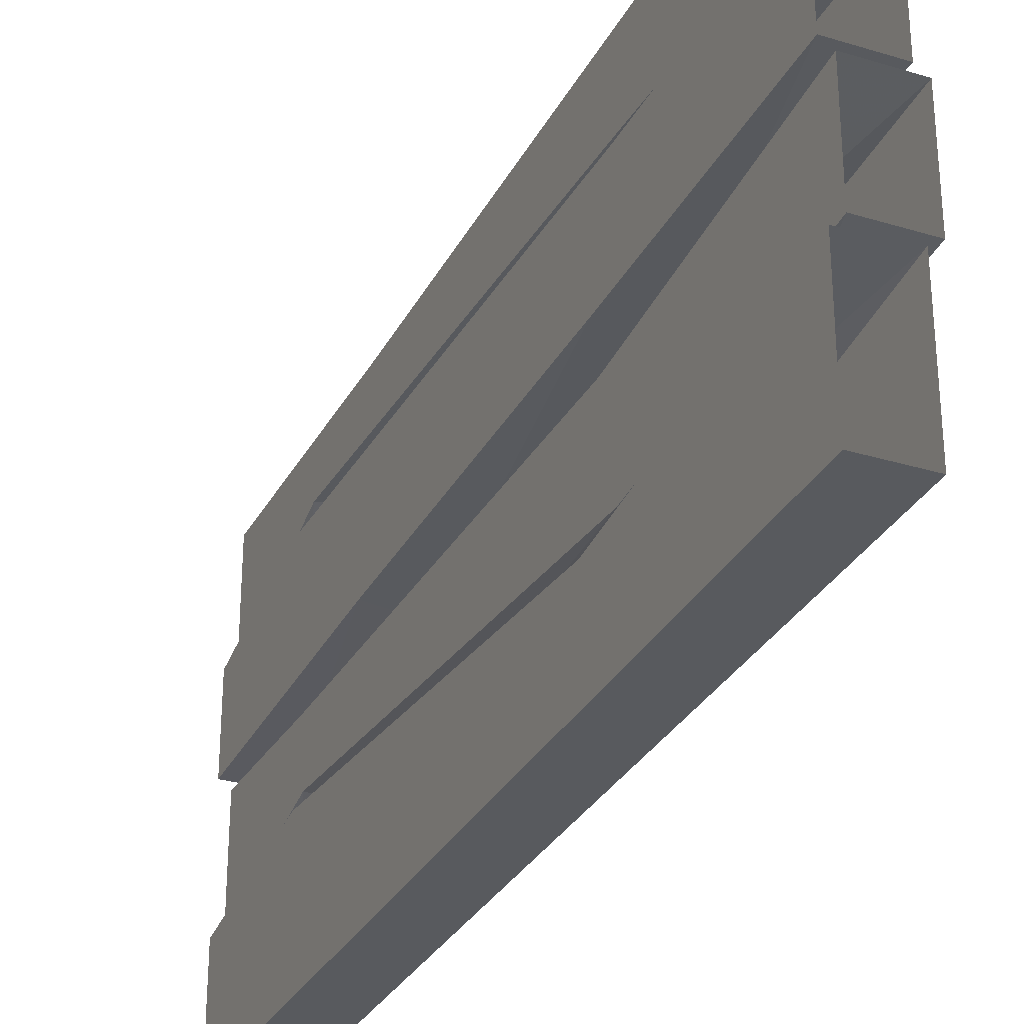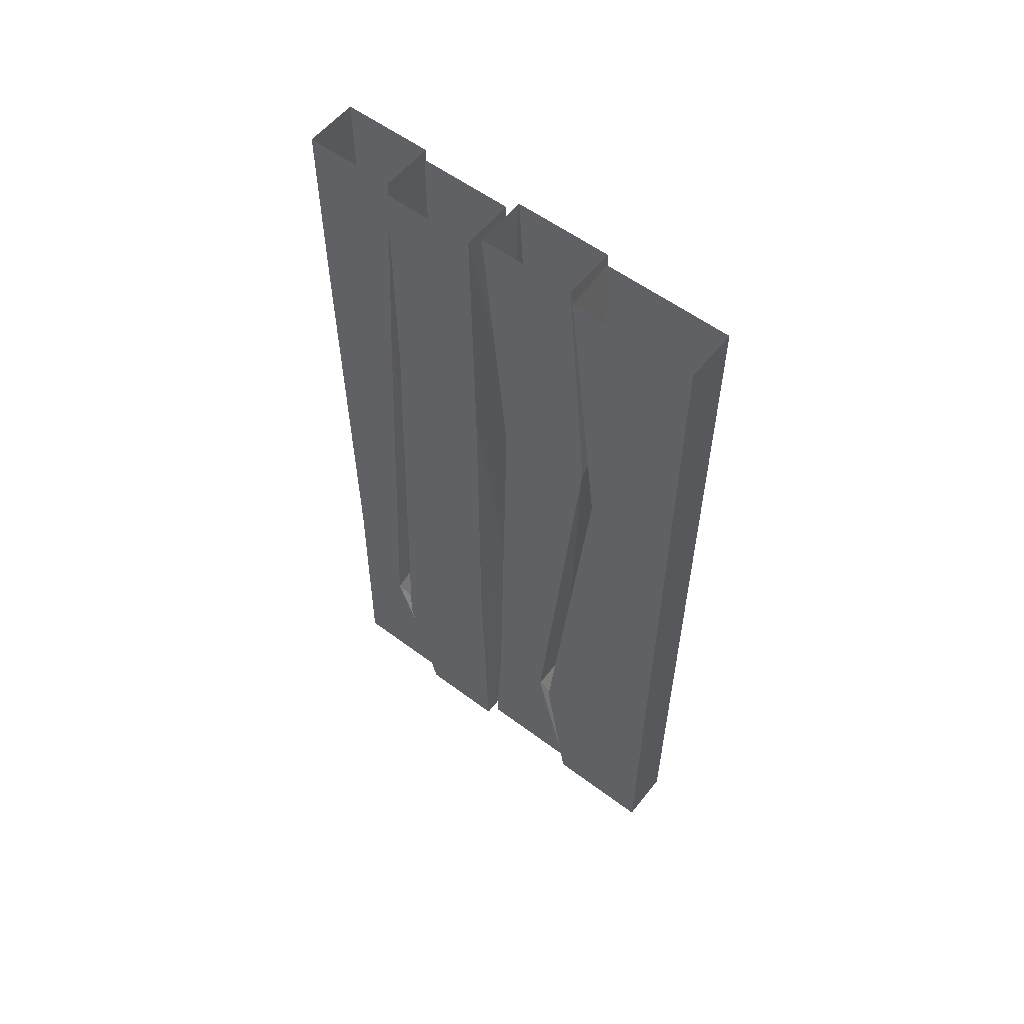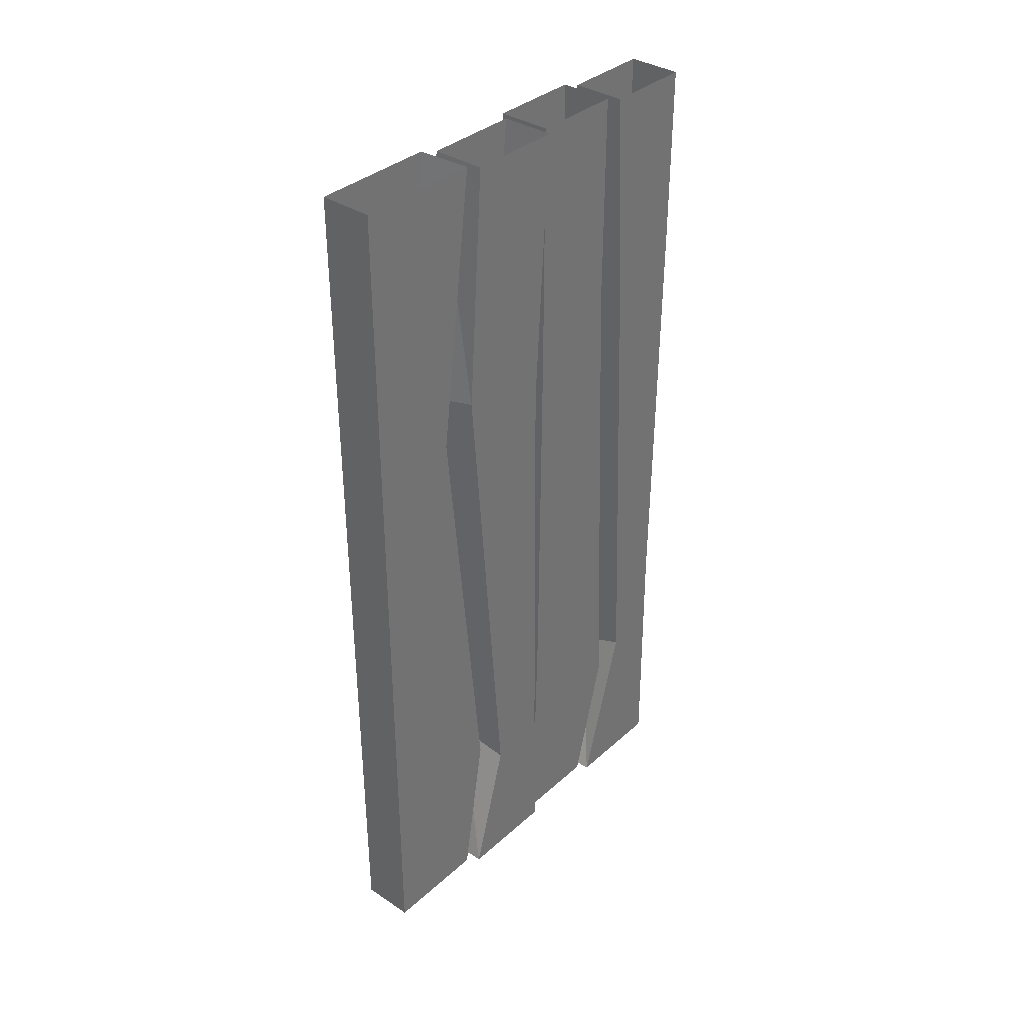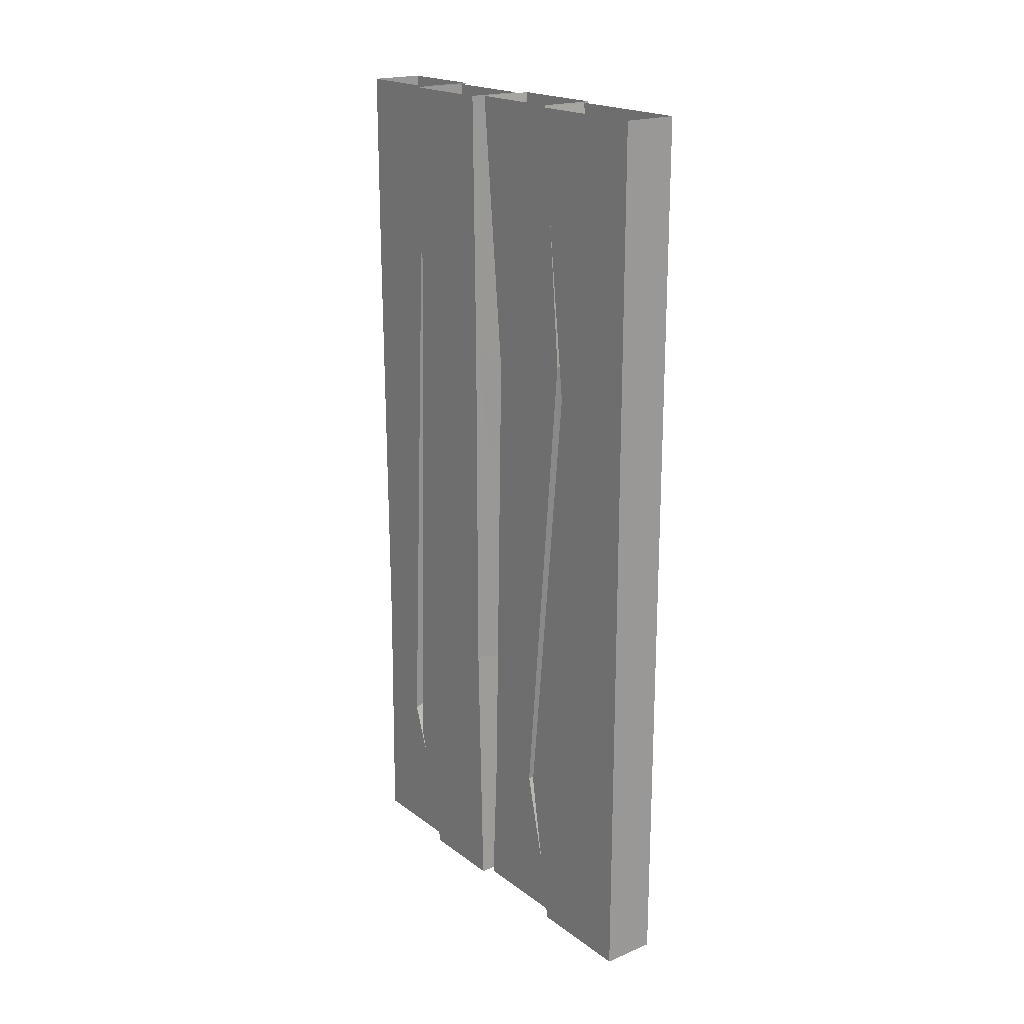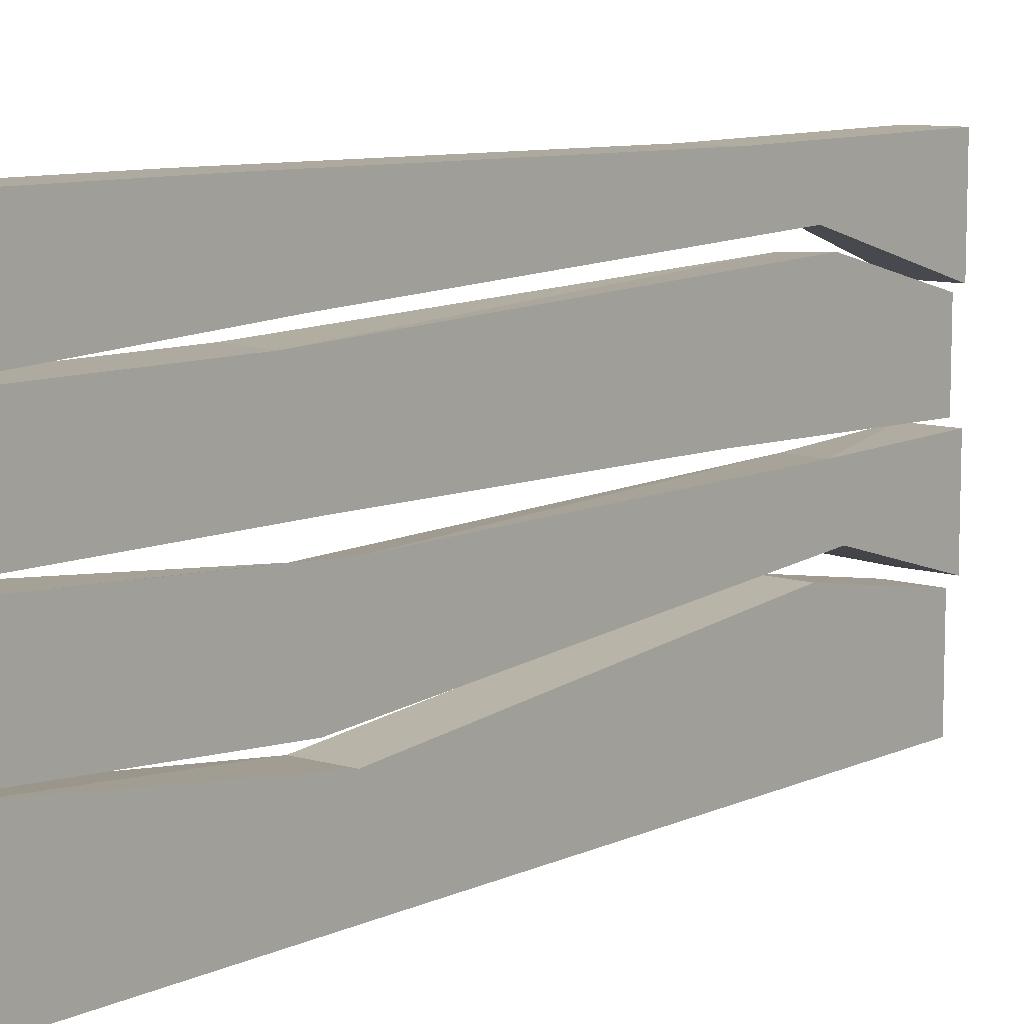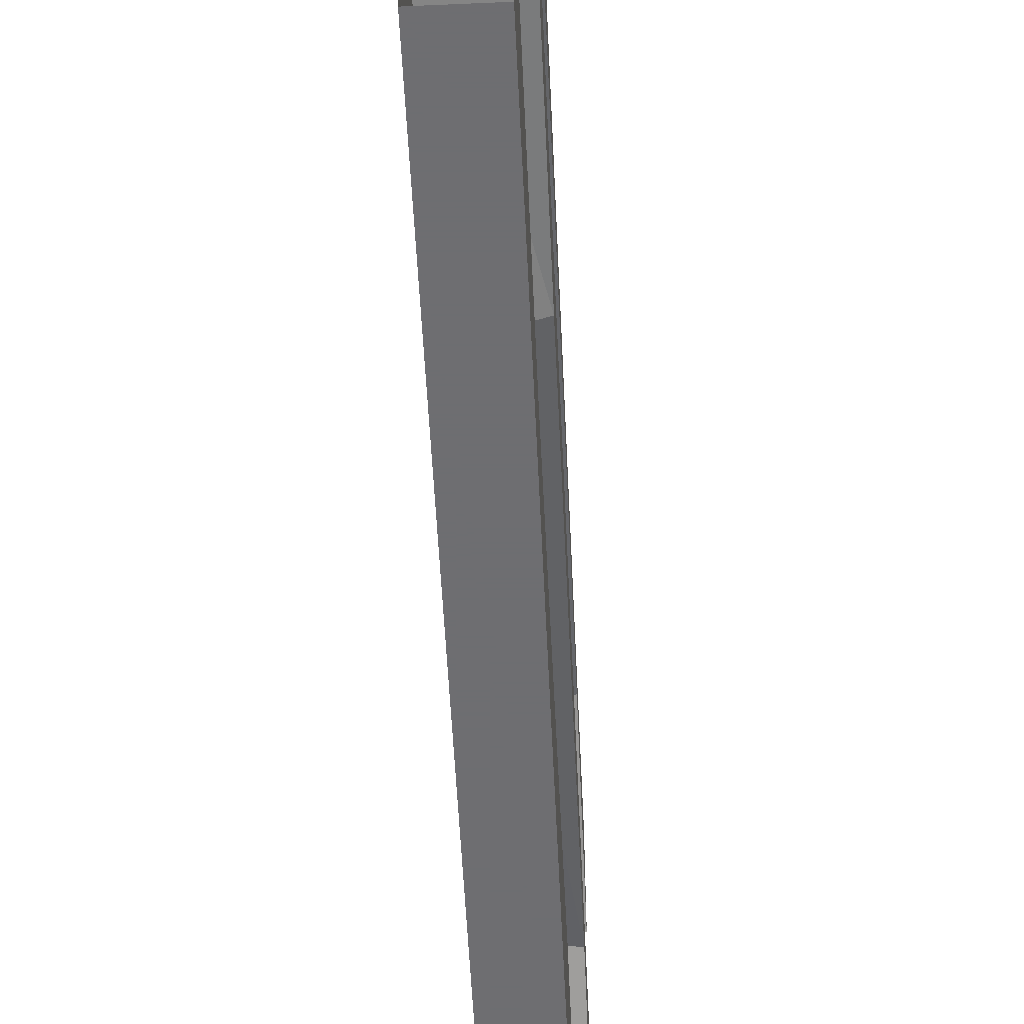
<metadata>
{"format":"obj","ext":"obj","renderer":"f3d","projection":"perspective","resolution":1024,"background":"white","views":[{"elev":-30.6,"azim":156.3,"up":"+Z"},{"elev":56.6,"azim":128.0,"up":"+Y"},{"elev":36.0,"azim":-139.2,"up":"+Y"},{"elev":19.9,"azim":142.9,"up":"+Y"},{"elev":9.4,"azim":-139.4,"up":"+Z"},{"elev":-54.4,"azim":-177.3,"up":"+Z"}]}
</metadata>
<code>
o wall/4246/straight
v -45 -232 -64
v -45 -32 -64
v -45 -84 -37
v -45 -216 -24
v -45 -264 -64
v -61 -264 -64
v -61 -232 -64
v -61 -32 -64
v -45 0 -64
v -45 0 -27
v -61 0 -26
v -61 -85 -37
v -61 -216 -24
v -45 -264 -32
v -61 -264 -32
v -61 0 -64
v -48 -264 -29
v -48 -219 -18
v -48 -222 0
v -48 -264 2
v -64 -264 2
v -64 -264 -29
v -64 -222 -17
v -48 -76 -31
v -48 -82 -3
v -64 -84 0
v -64 -216 1
v -48 0 -24
v -48 0 5
v -64 0 5
v -64 0 -24
v -64 -73 -29
v -45 -264 4
v -45 -183 6
v -45 -224 40
v -45 -264 30
v -61 -264 30
v -61 -264 4
v -61 -186 6
v -45 -78 6
v -45 -69 35
v -61 -67 35
v -61 -222 41
v -45 0 7
v -45 0 35
v -61 0 35
v -61 0 7
v -61 -77 7
v -48 -264 32
v -48 -219 48
v -48 -187 63
v -48 -264 64
v -64 -264 64
v -64 -264 32
v -64 -212 47
v -48 -72 41
v -48 -56 64
v -64 -56 64
v -64 -187 63
v -48 0 37
v -48 0 64
v -64 0 64
v -64 0 37
v -64 -72 41
f 1 2 3
f 1 3 4
f 1 4 5
f 1 5 6
f 1 6 7
f 1 7 2
f 2 7 8
f 2 8 9
f 2 9 10
f 2 10 3
f 3 10 11
f 3 11 12
f 3 12 4
f 4 12 13
f 4 13 14
f 4 14 5
f 5 14 15
f 5 15 6
f 6 15 7
f 7 15 13
f 7 13 8
f 8 13 12
f 8 12 16
f 8 16 9
f 17 18 19
f 17 19 20
f 17 20 21
f 17 21 22
f 17 22 18
f 18 22 23
f 18 23 24
f 18 24 25
f 18 25 19
f 19 25 26
f 19 26 27
f 19 27 20
f 20 27 21
f 21 27 23
f 21 23 22
f 24 28 29
f 24 29 25
f 25 29 30
f 25 30 26
f 26 30 31
f 26 31 32
f 26 32 27
f 27 32 23
f 23 32 24
f 24 32 28
f 28 32 31
f 33 34 35
f 33 35 36
f 33 36 37
f 33 37 38
f 33 38 34
f 34 38 39
f 34 39 40
f 34 40 41
f 34 41 35
f 35 41 42
f 35 42 43
f 35 43 36
f 36 43 37
f 37 43 39
f 37 39 38
f 40 44 45
f 40 45 41
f 41 45 46
f 41 46 42
f 42 46 47
f 42 47 48
f 42 48 43
f 43 48 39
f 39 48 40
f 40 48 44
f 44 48 47
f 49 50 51
f 49 51 52
f 49 52 53
f 49 53 54
f 49 54 50
f 50 54 55
f 50 55 56
f 50 56 57
f 50 57 51
f 51 57 58
f 51 58 59
f 51 59 52
f 52 59 53
f 53 59 55
f 53 55 54
f 56 60 61
f 56 61 57
f 57 61 62
f 57 62 58
f 58 62 63
f 58 63 64
f 58 64 59
f 59 64 55
f 55 64 56
f 56 64 60
f 60 64 63
f 12 11 16
f 14 13 15

</code>
